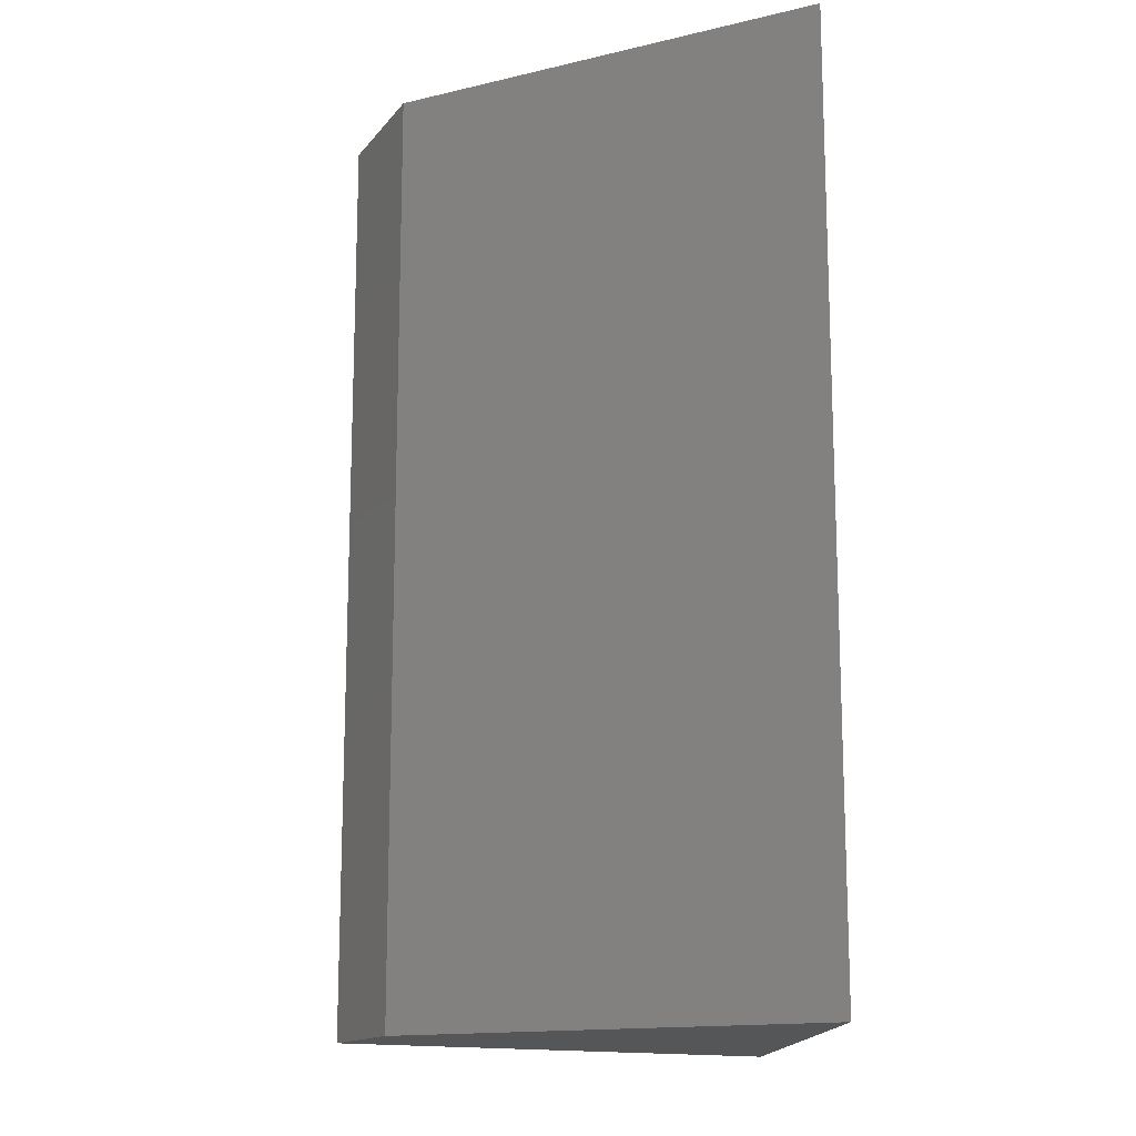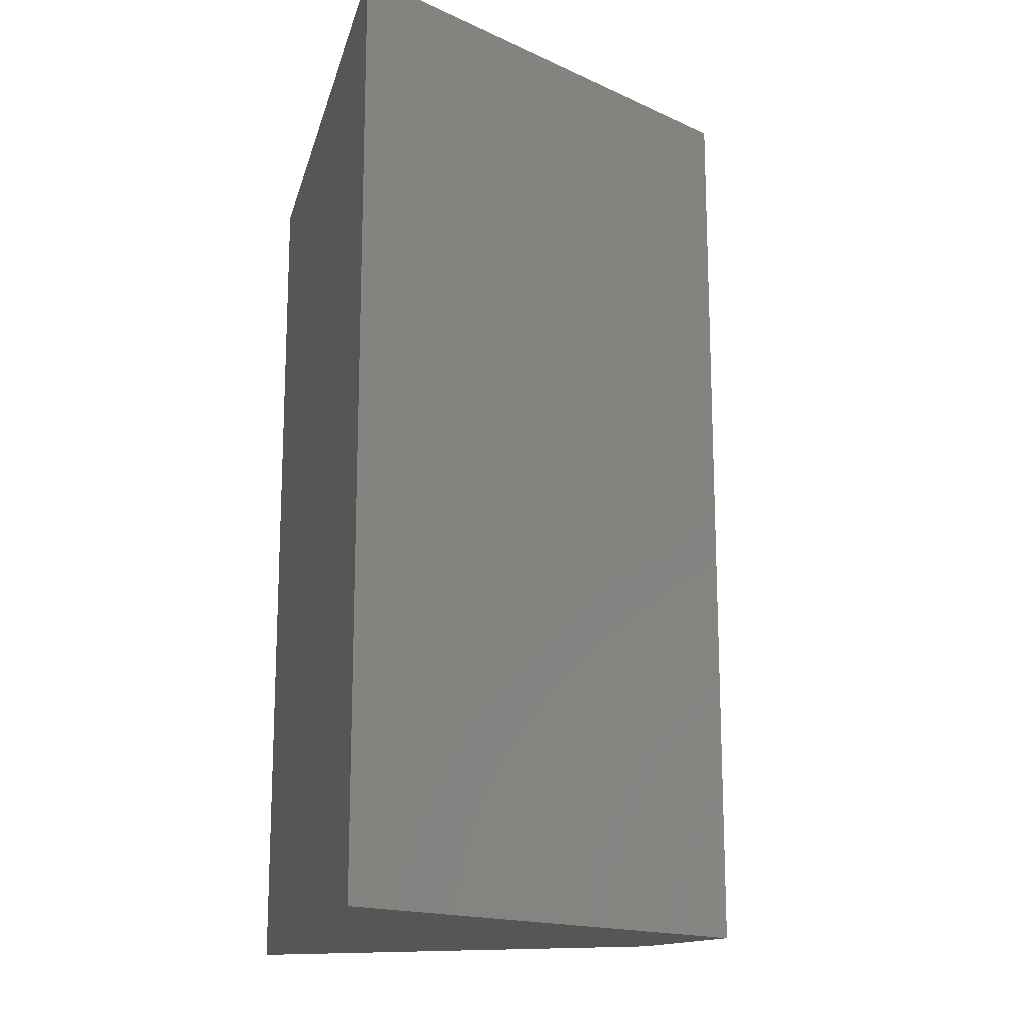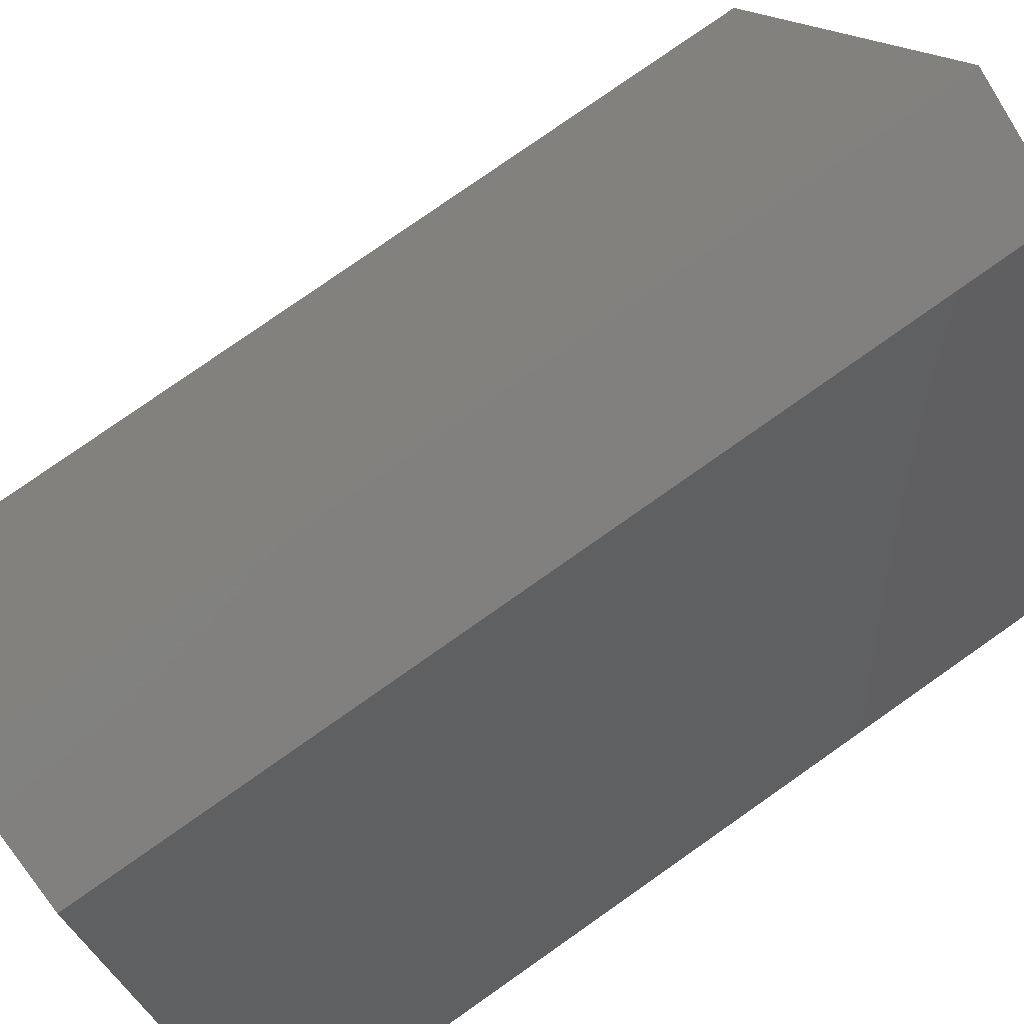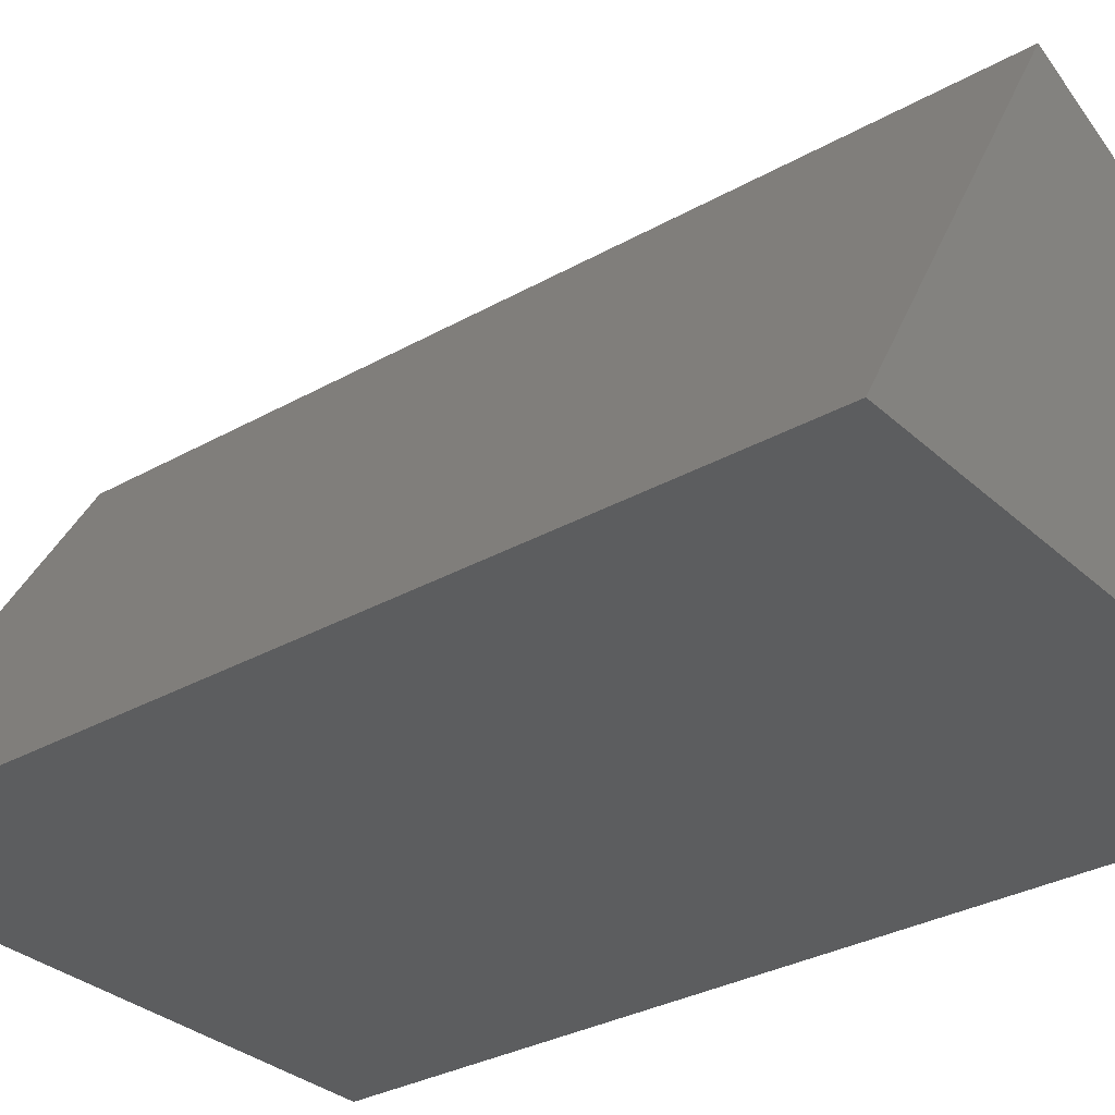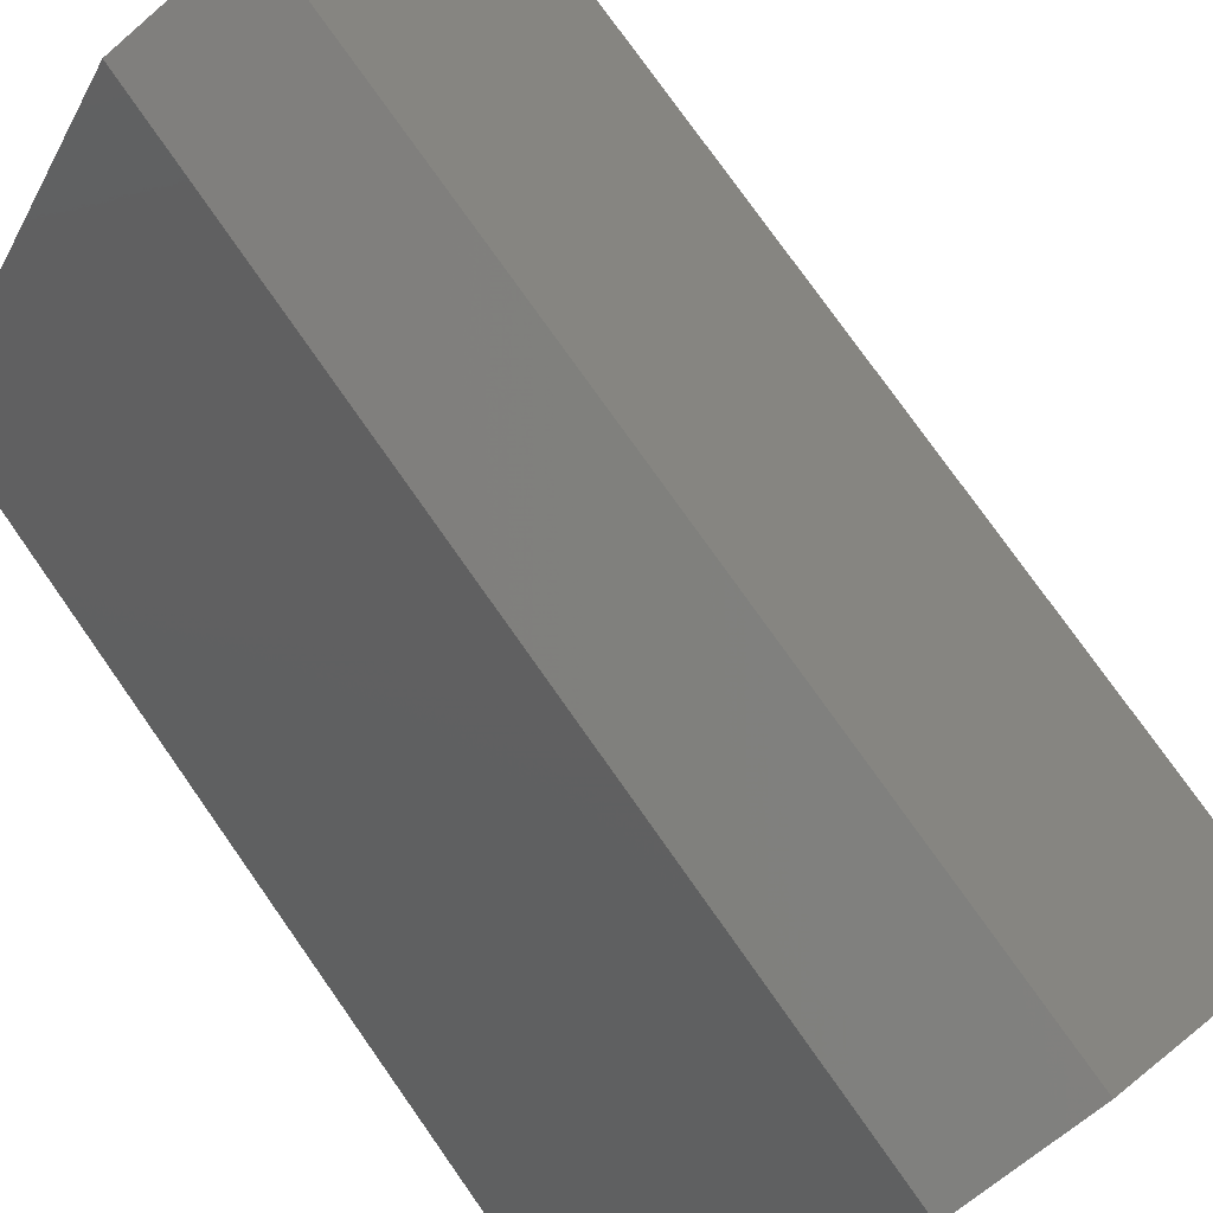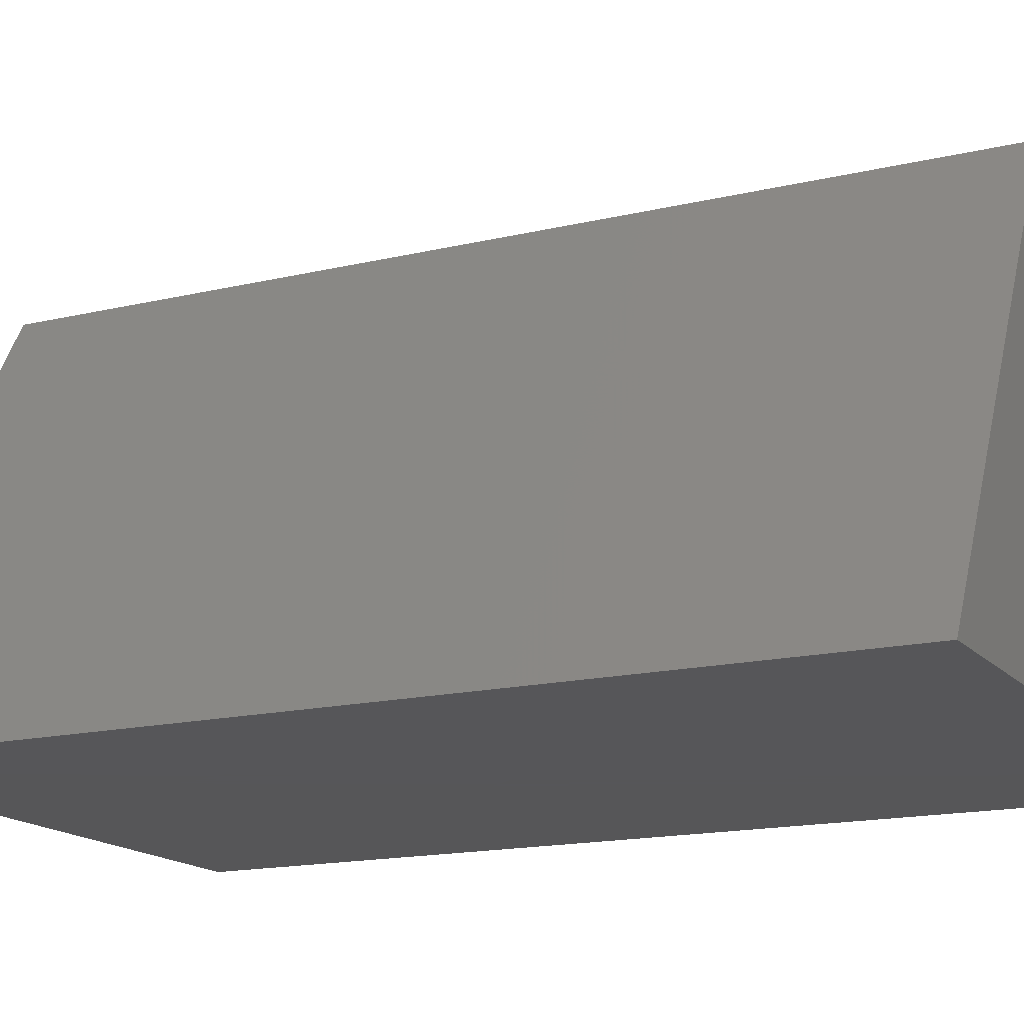
<metadata>
{"format":"stl","ext":"stl","renderer":"f3d","projection":"perspective","resolution":1024,"background":"white","views":[{"elev":-14.6,"azim":87.6,"up":"+Y"},{"elev":-16.1,"azim":-103.2,"up":"+Y"},{"elev":79.5,"azim":55.0,"up":"+Z"},{"elev":-31.9,"azim":-51.6,"up":"+Z"},{"elev":77.4,"azim":144.8,"up":"+Z"},{"elev":-16.0,"azim":-63.7,"up":"+Z"}]}
</metadata>
<code>
# stl→obj: 8 verts, 12 faces
v -0.25 -0.75 -0.1406
v 0.2422 -0.75 -0.1406
v -0.04078 -0.75 0.2168
v 0.06084 -0.75 0.1758
v -0.25 0 -0.1406
v -0.04078 3.145e-17 0.2168
v 0.2422 2.732e-17 -0.1406
v 0.06084 3.482e-17 0.1758
f 1 2 3
f 3 2 4
f 5 6 7
f 7 6 8
f 6 5 3
f 3 5 1
f 7 8 2
f 2 8 4
f 4 8 3
f 3 8 6
f 5 7 1
f 1 7 2

</code>
